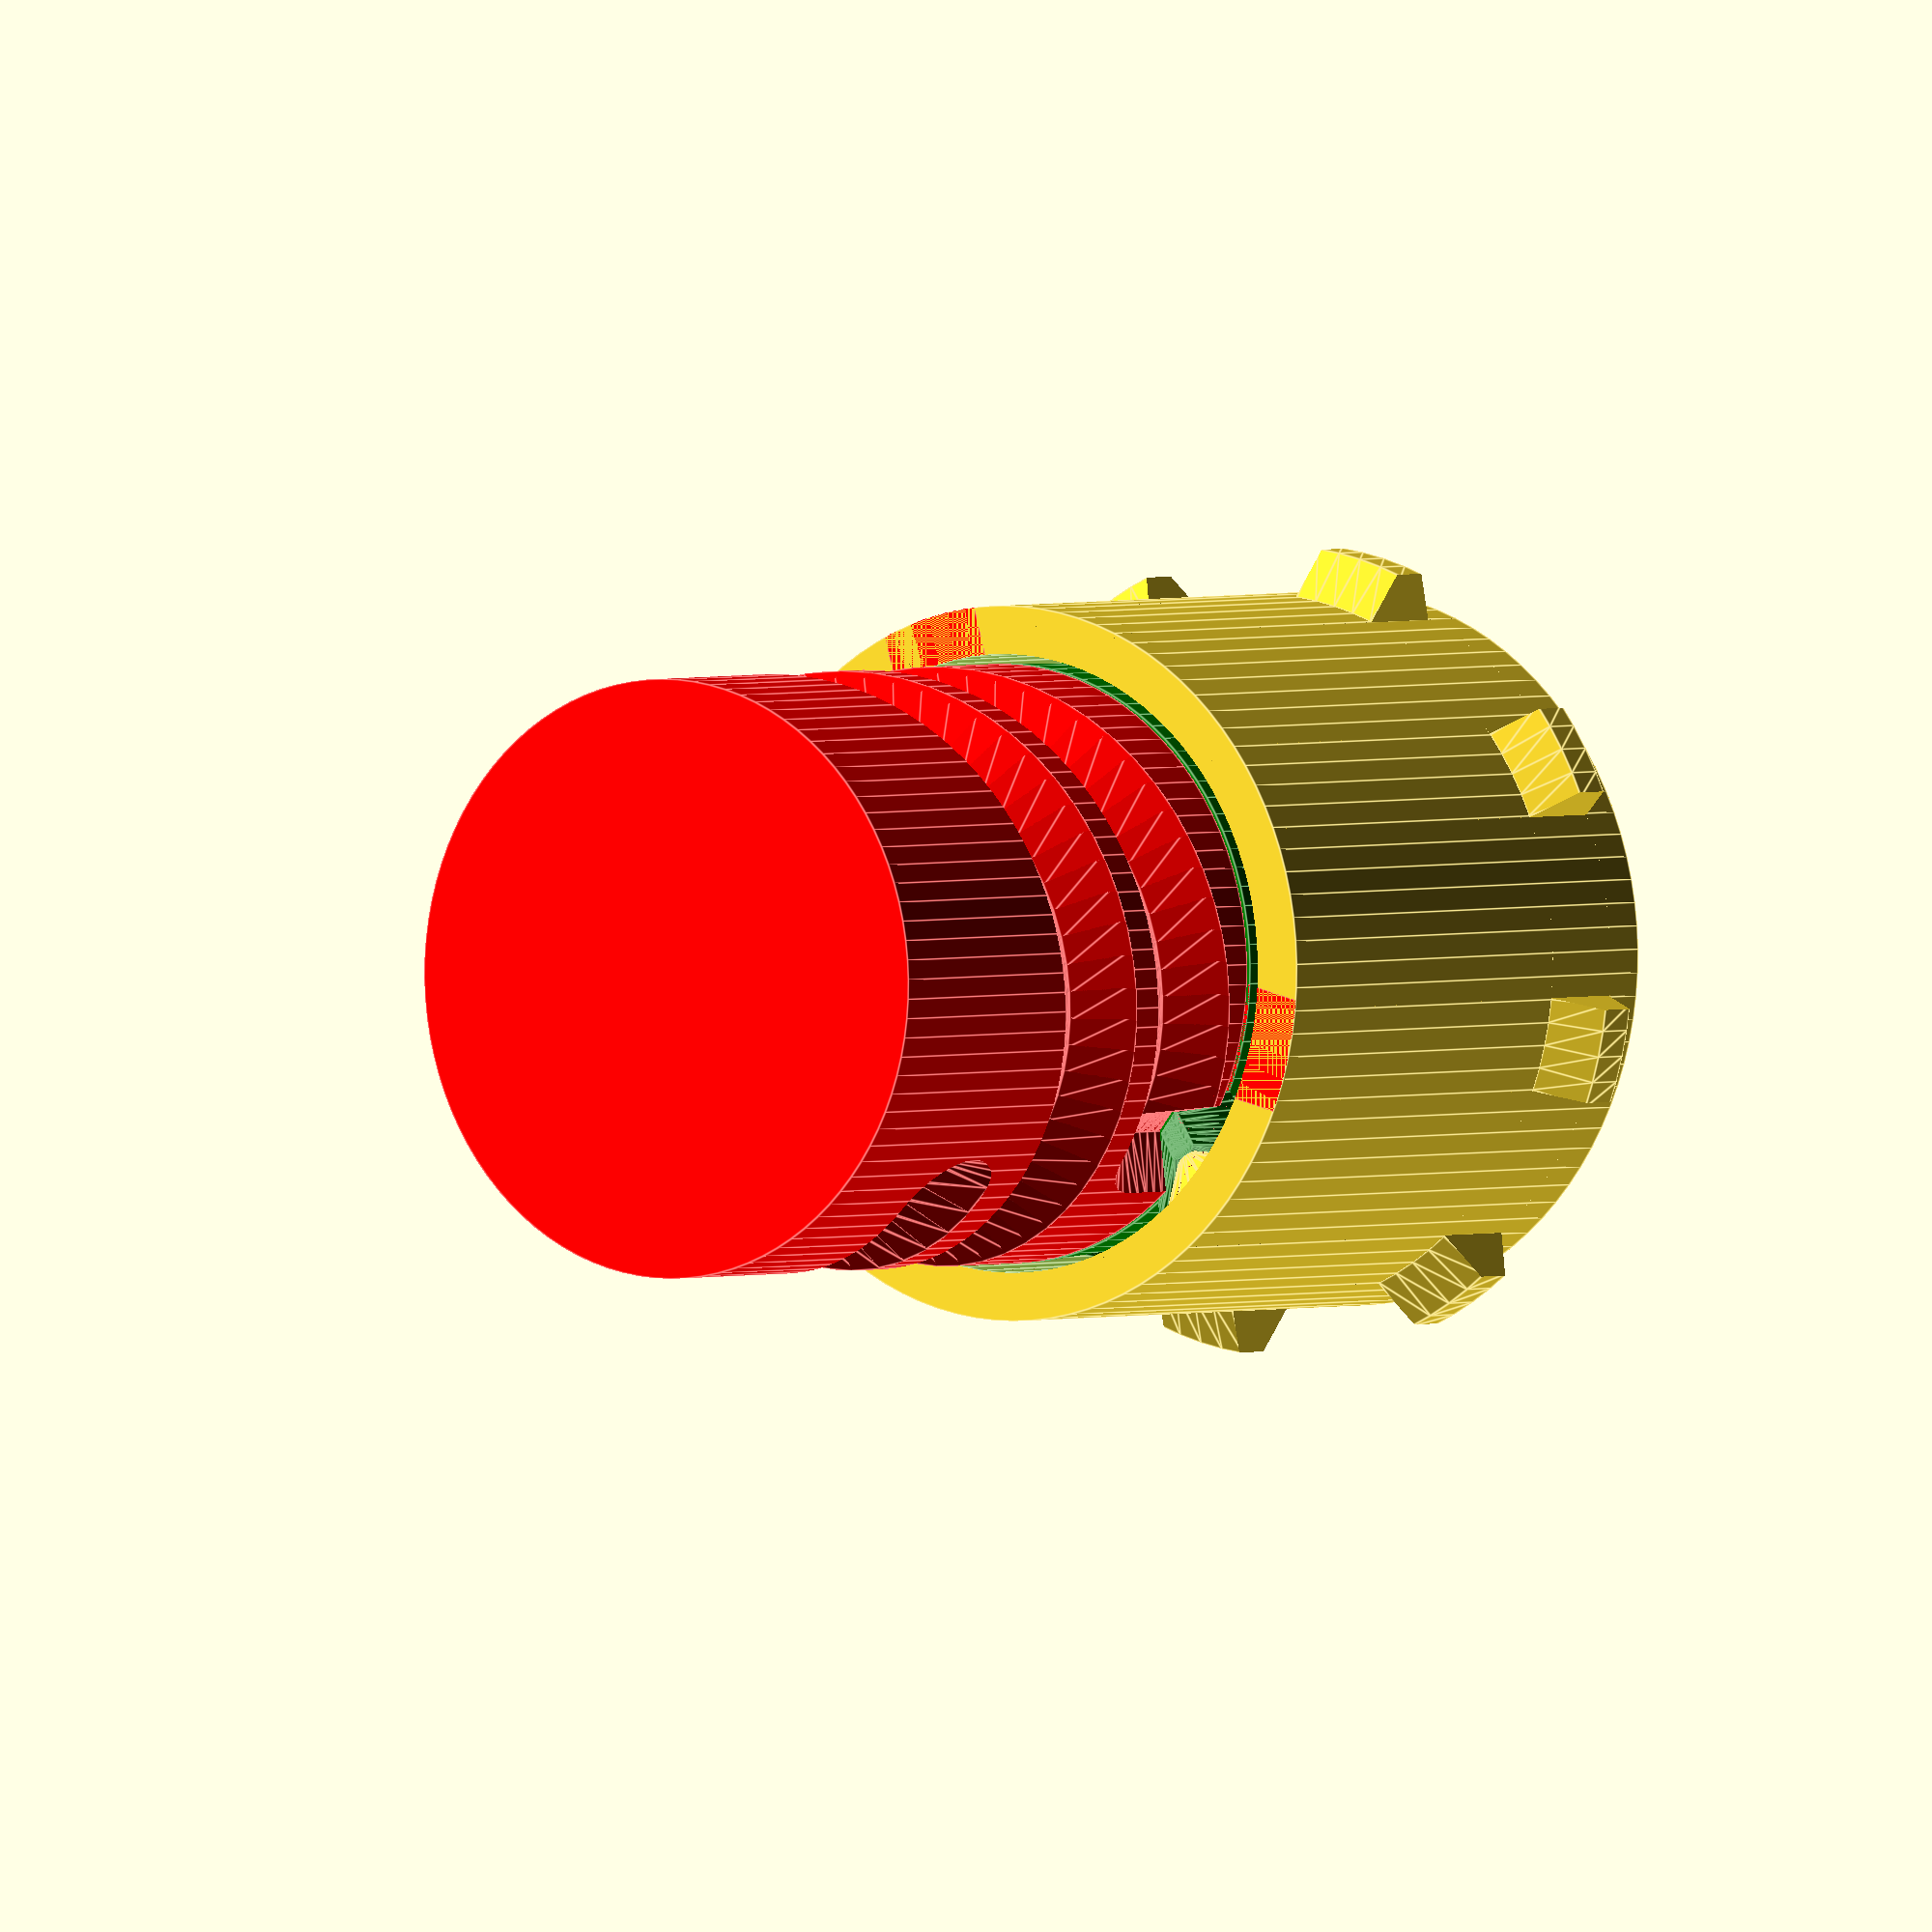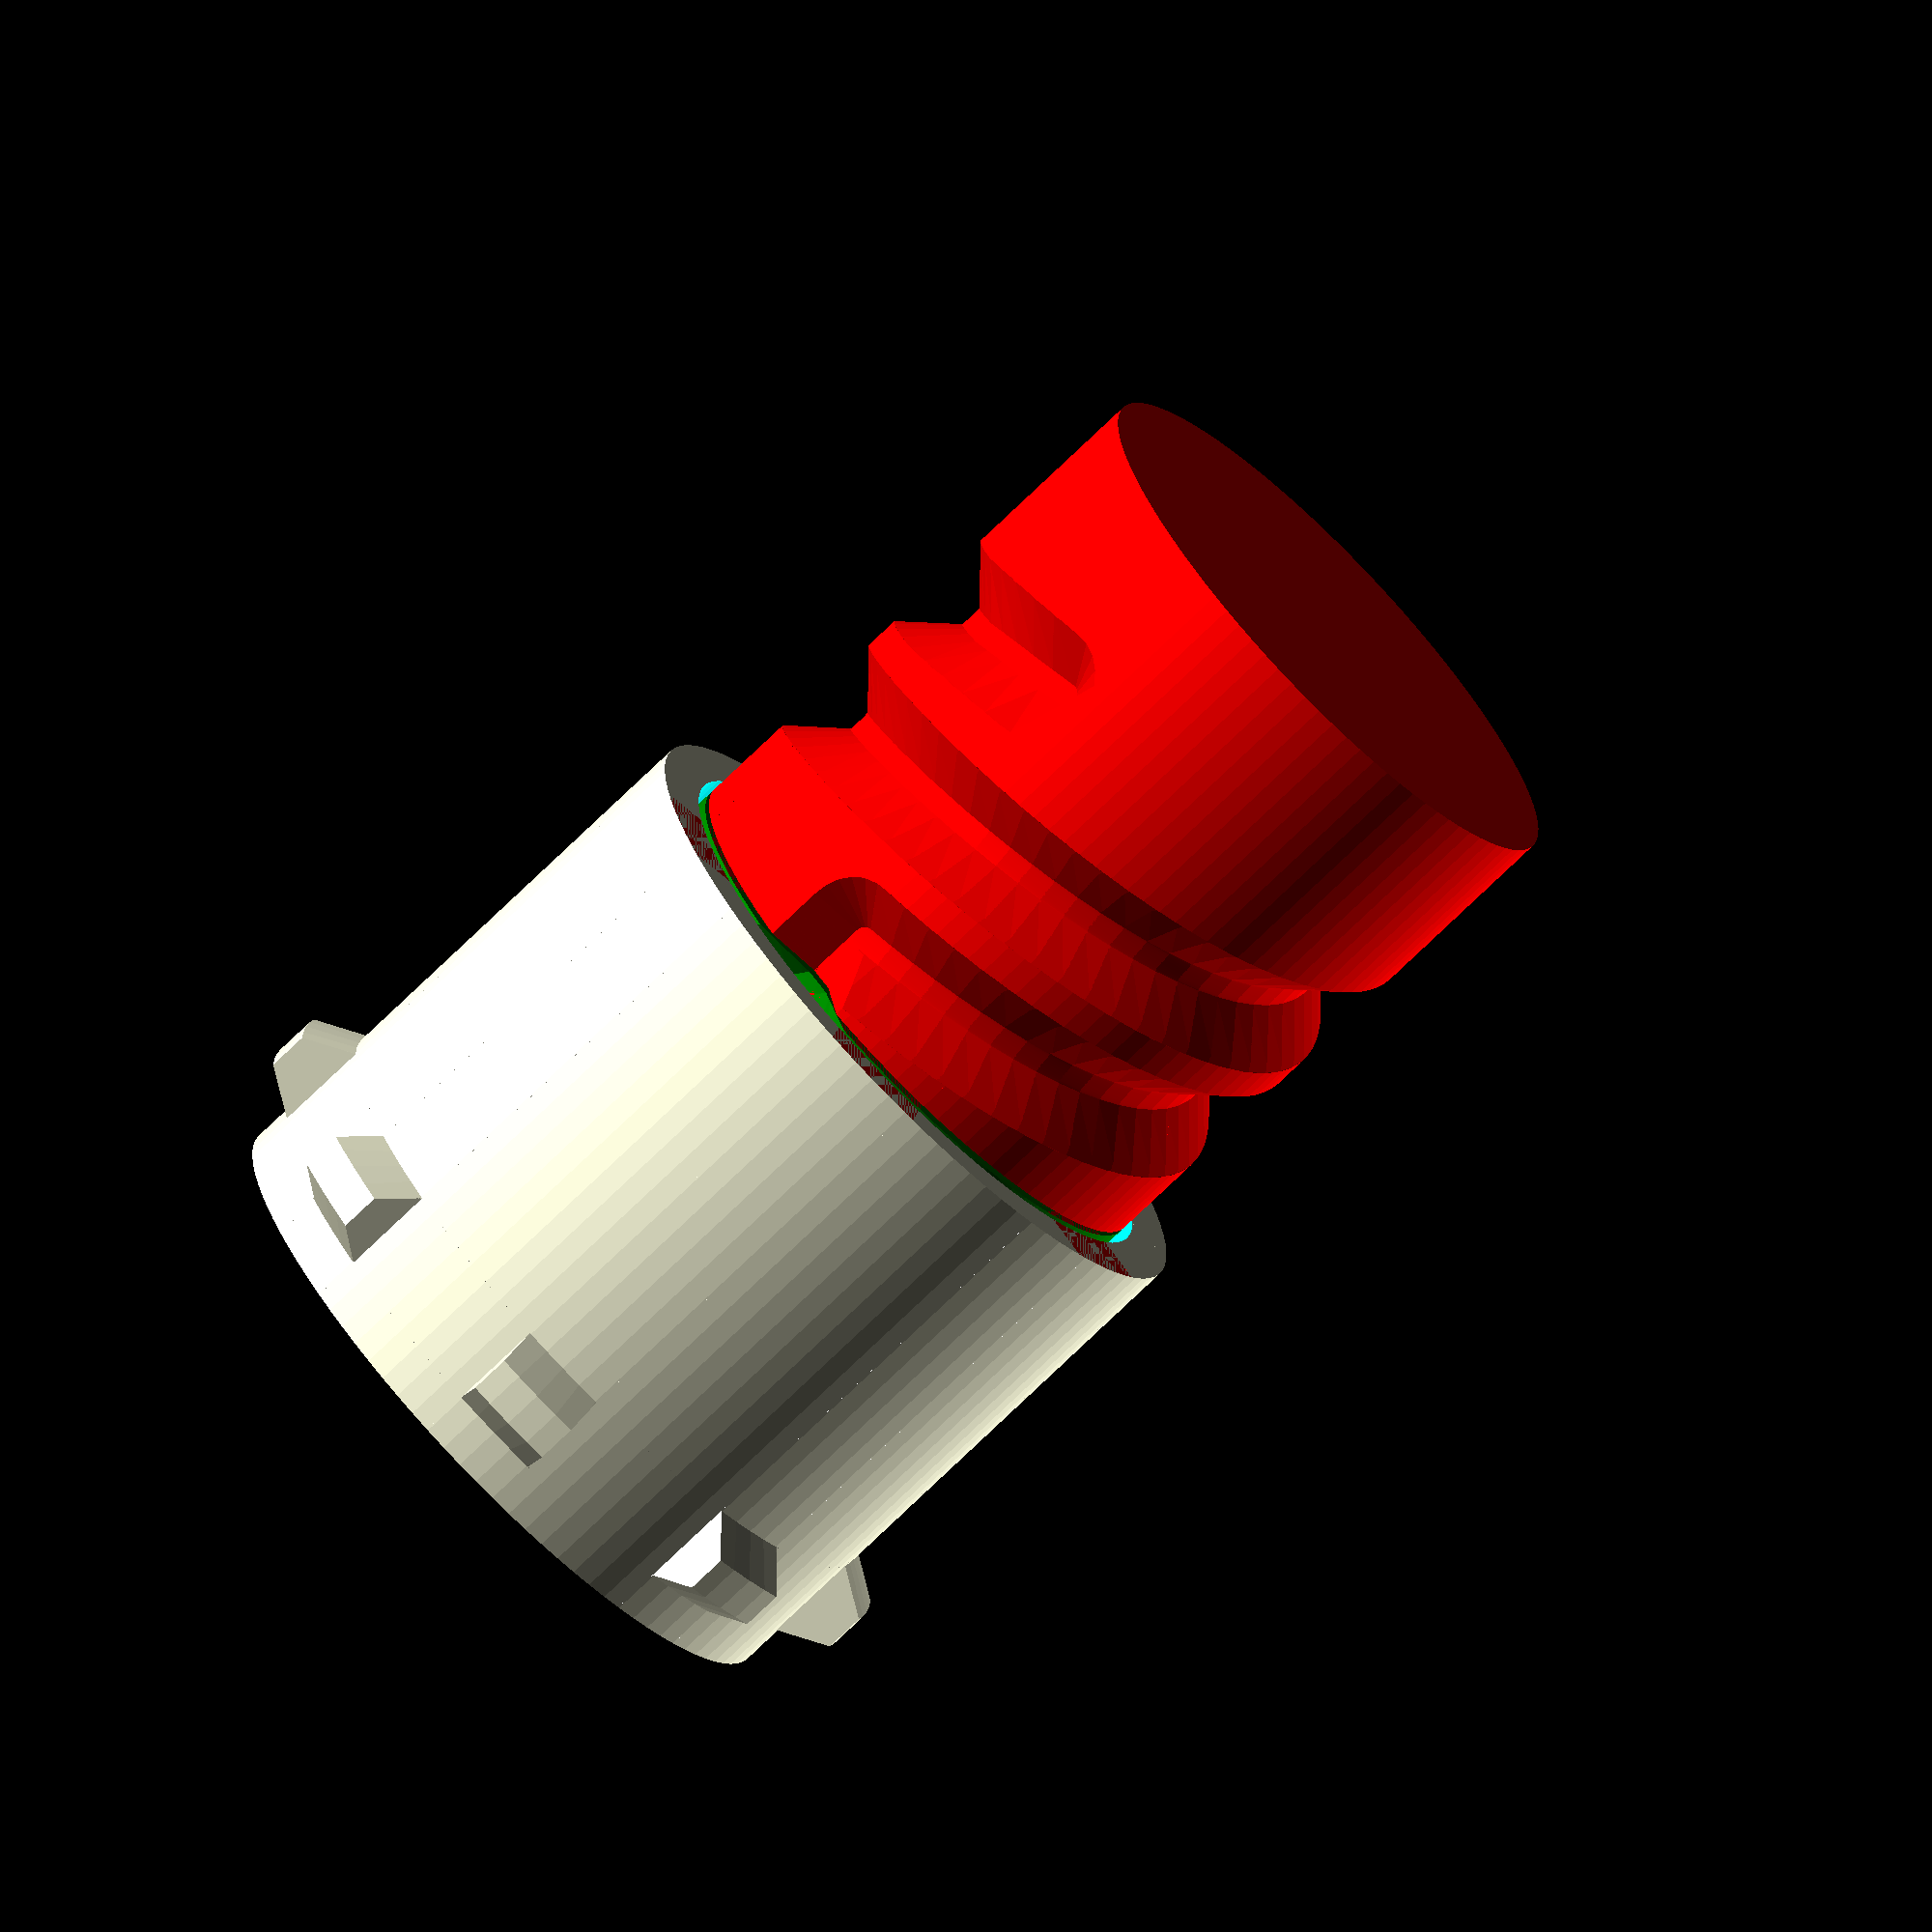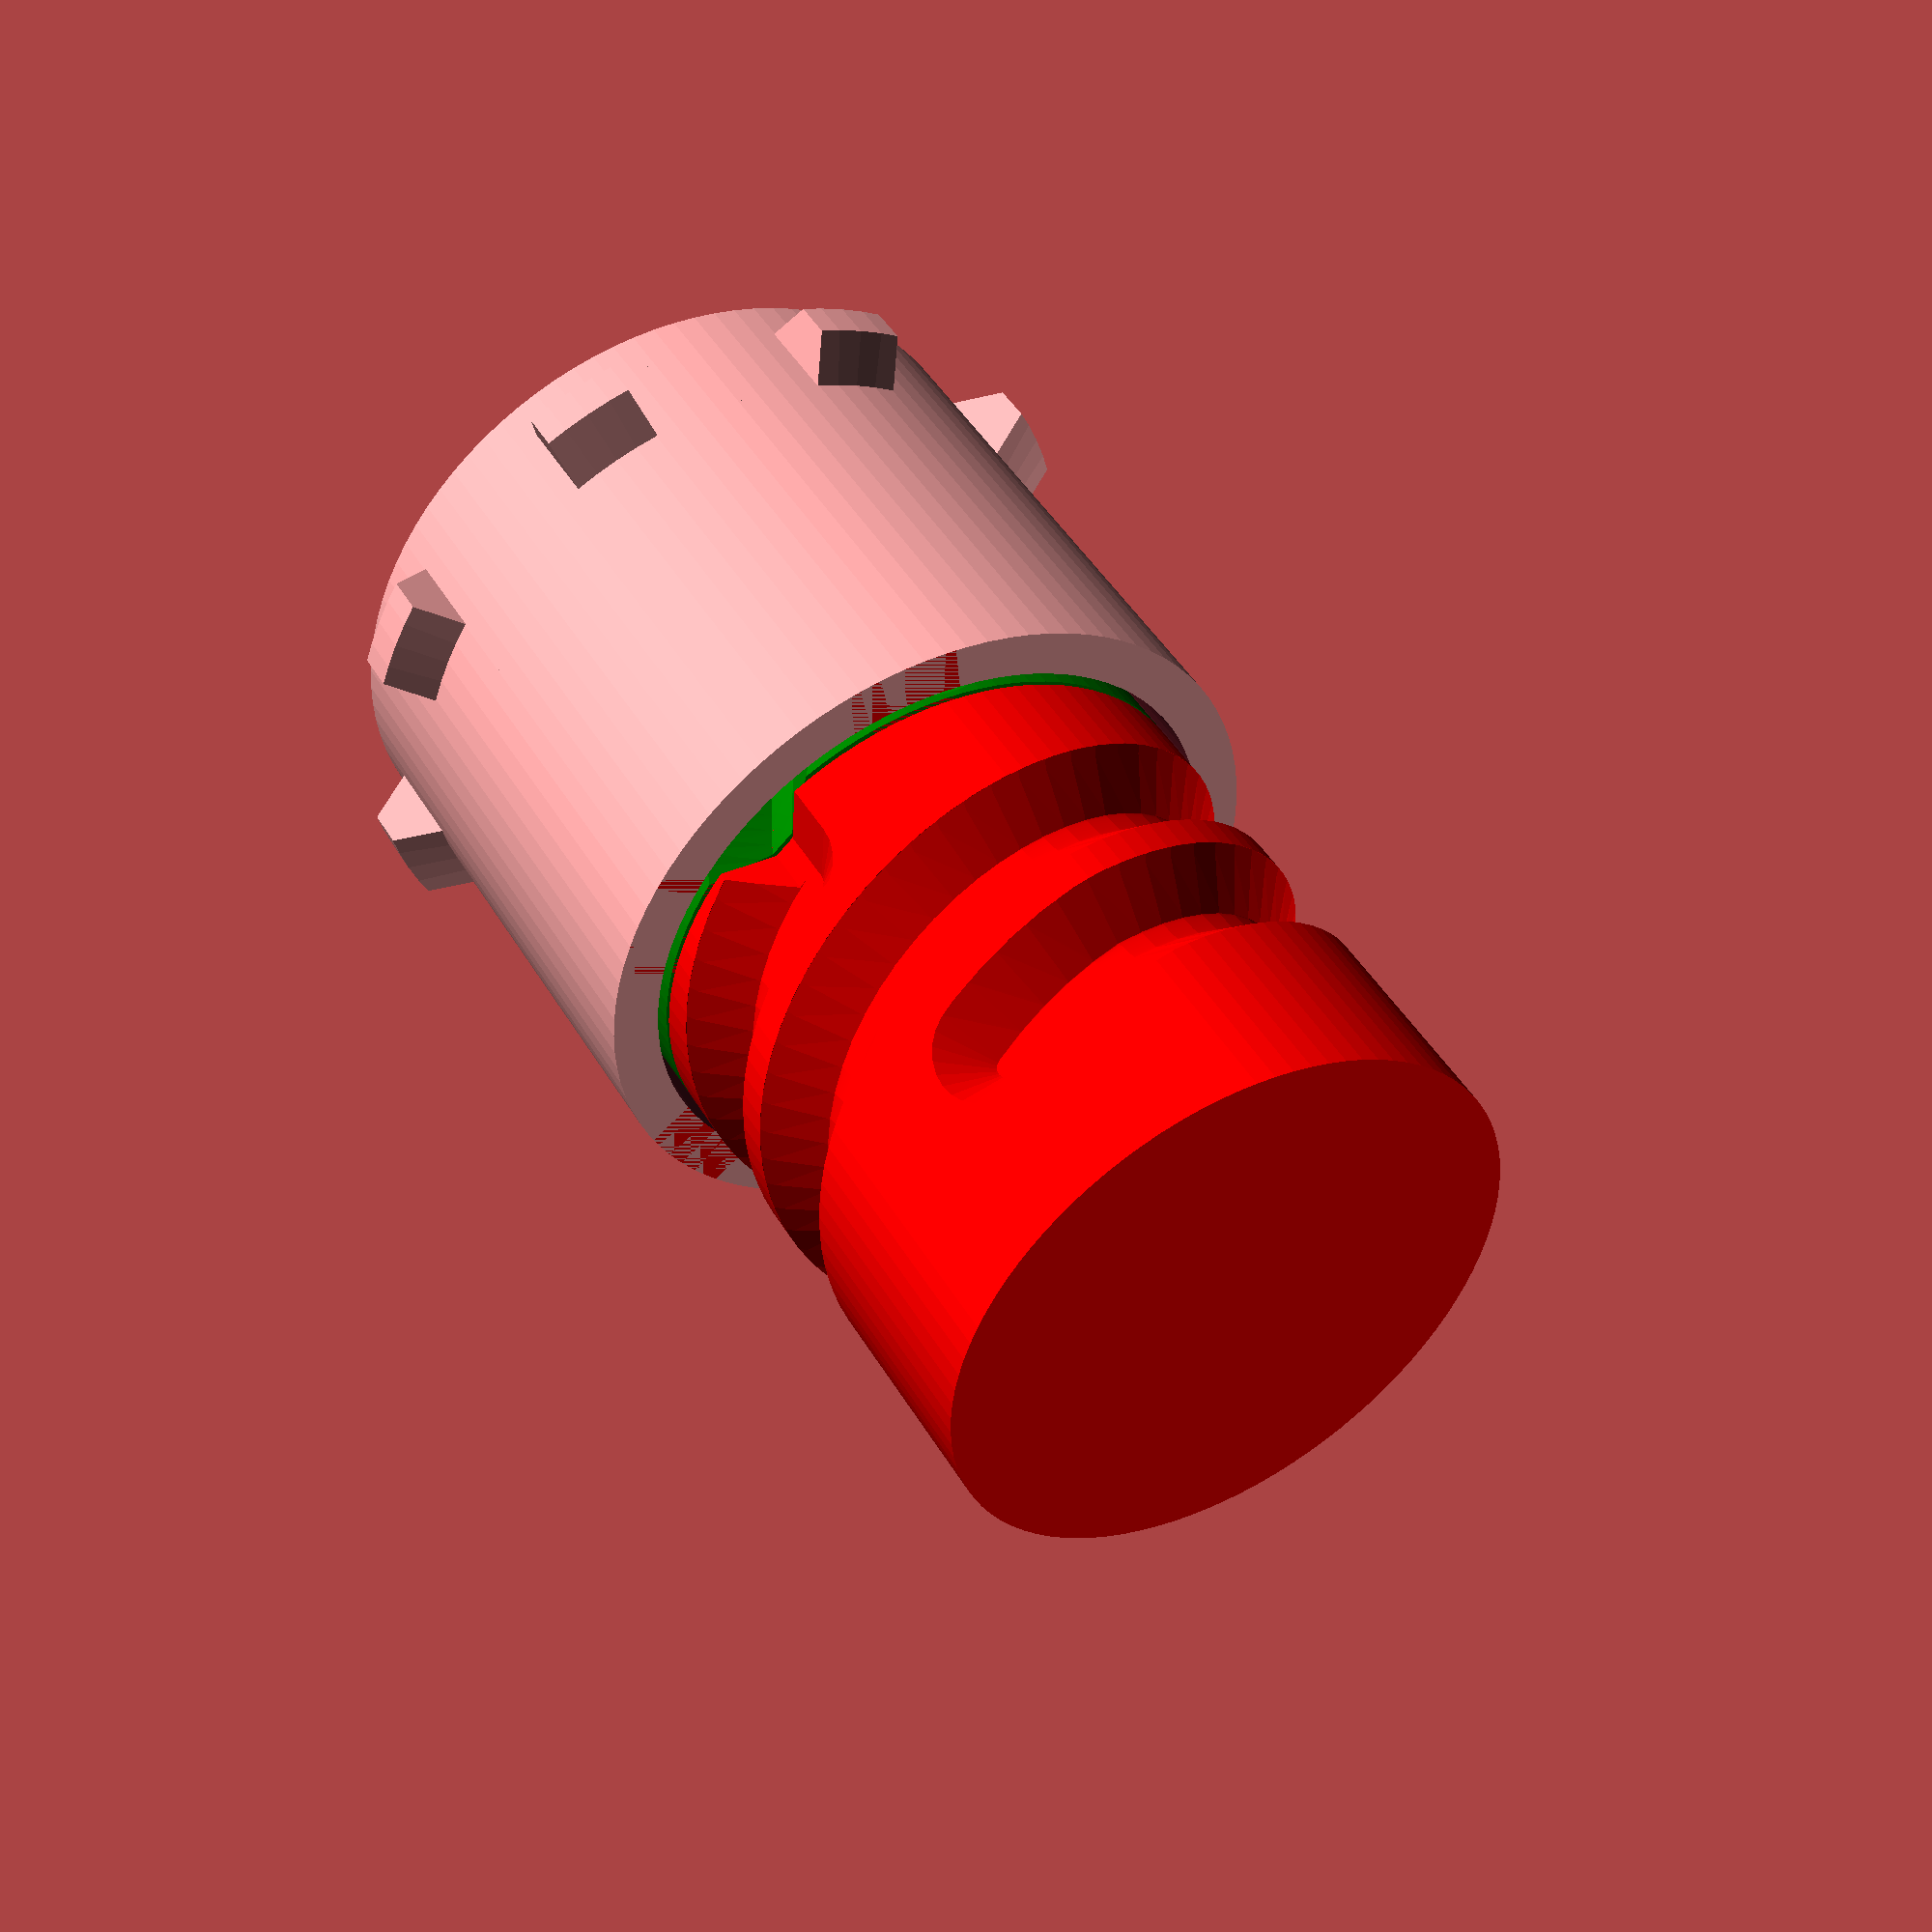
<openscad>
// Overall scale (to avoid small numbers, internal faces or non-manifold edges)
scl = 1000;

// External dimensions of cube
cube_w_ = 76.2;
cube_w = cube_w_*scl;

// Outer diameter of core
outer_d_ = 40.5; //[30:0.2:300]
// +9/2
outer_d = scl*outer_d_;

// Width of outer teeth
outer_w_=3; //[0:0.1:10]
outer_w=scl*outer_w_;

// Gear clearance
tol_=0.2; //[0:0.01:0.5]
tol=scl*tol_;

// Layer height (for ring horizontal split)
layer_h_ = 0.2; //[0:0.01:1]
layer_h = scl*layer_h_;

// Height of planetary layers (layer_h will be subtracted from gears>0). Non-uniform heights will reveal bugs.
gh_ = 8*[1, 1, 1, 1, 1, 1];
gh = scl*gh_;

// Tolerances for geometry connections.
AT_=1/64;
// Curve resolution settings, minimum angle
$fa = 5/1;
// Curve resolution settings, minimum size
$fs = 1/1;
// Curve resolution settings, number of segments
$fn=96;
// Tolerances for geometry connections.
AT=scl/64;
ST=AT*2;
TT=AT/2;

// Modules, planetary layers
modules = len(gh); //[2:1:3]

core_h=addl(gh,modules);
core_h2 = (cube_w-core_h)/2;

h=core_h2;
d=h/4;

// Recursively sums all elements of a list up to n'th element, counting from 1
function addl(list,n=0) = n>0?(n<=len(list)?list[n-1]+addl(list,n-1):list[n-1]):0;

module mir(){
    children();
    mirror([1,0,0])mirror([0,0,1])children();
}

ld=8.1;


//mir()translate([0,0,-cube_w/2])
//    cylinder(d=outer_d,h=core_h2-layer_h,$fn=96);

// Core
if(false||g==1||g==undef&&part=="core"){
    difference(){
        // positive volume
        union(){
            
            mir()intersection(){
                r=(outer_d+outer_w/sqrt(2))/2+2*tol;
                r1=outer_d/2;
                h=core_h+core_h2-2*scl-cube_w/2;
                d=cube_w/2-r1-2*scl-2*tol;
                dz=d/sqrt(3);
                rotate_extrude()
                    polygon(points=[[r1-d-AT,2*scl],[r1,2*scl],[r1+d,dz+2*scl],[r1+d,h-dz],[r1,h],[r1-d-AT,h]]);
                // outer teeth
                for(j = [1:8]){
                    intersection(){
                        rotate(-90+j*360/8)
                            translate([0,2*scl+2*tol,0])mirror([1,0,0])cube([4*r1+d+AT,r1+d+AT,h]);
                        rotate(90-360/16+j*360/8)
                            translate([0,2*scl+2*tol,0])cube([4*r1+d+AT,r1+d+AT,h]);
                    }
                }
            }

            
            /*for (i=[0:modules-2])if(!i||pt[modules-1]*(rt[i-1]-pt[i-1]) != pt[i-1]*(rt[modules-1]-pt[modules-1]))translate([0,0,addl(gh,i)]){
                // outer teeth
                r=(outer_d+outer_w/sqrt(2))/2;
                r1=outer_d/2;
                h=gh[i]/2;
                d=teeth_a*outer_w;
                dz=d/sqrt(3);
                //for(j = [1:16])
                    translate([0,0,i>0?layer_h:0])rotate_extrude() // TODO: translate?
                        polygon(points=[[r1-AT,0],[r1,0],[r1+d,dz],[r1+d,h-dz],[r1,h],[r1-AT,h]]);
            }*/
            /*difference(){
                cylinder(r=outer_d/2,h=core_h);
                cylinder(r=outer_d/2-teeth_a*outer_w-AT,h=core_h);
                for (i=[0:modules-2])if(pt[modules-1]*(rt[i]-pt[i]) != pt[i]*(rt[modules-1]-pt[modules-1]))
                    translate([0,0,addl(gh,i+1)+layer_h-bearing_h]){
                        translate(-outer_d*[1,1,0])cube([2*outer_d,2*outer_d,layer_h]);
                    }
            }*/

            translate([0,0,core_h2-cube_w/2])
                cylinder(r=outer_d/2,h=core_h);
               
        }
        // negative volume
        
        // spinning fins
        rotate_extrude(convexity=5)
            polygon(points=[[outer_d/2+2*scl,core_h/2-2*scl+layer_h],[outer_d/2,core_h/2-2*scl+layer_h],[outer_d/2-2*scl,core_h/2-2*scl-2*scl/sqrt(3)+layer_h],[outer_d/2-2*scl,2*scl/sqrt(3)+2*scl-layer_h],[outer_d/2,2*scl-layer_h],[outer_d/2+2*scl,2*scl-layer_h],[outer_d/2+2*scl,2*scl-2*layer_h],[outer_d/2-tol,2*scl-2*layer_h],[outer_d/2-2*scl-2*tol,2*scl/sqrt(3)+2*scl-layer_h],[outer_d/2-2*scl-2*tol,core_h/2-2*scl-2*scl/sqrt(3)+layer_h],[outer_d/2-tol,core_h/2-2*scl+2*layer_h],[outer_d/2+2*scl,core_h/2-2*scl+2*layer_h]]);

        // slider tracks
        translate([0,0,-core_h/2])intersection(){
            rotate_extrude(convexity=5)
                polygon(points=[[outer_d/2-7*scl,core_h/2+2*scl],[outer_d/2-5*scl,core_h/2+2*scl],[outer_d/2-3*scl,core_h/2+2*scl-2*scl/sqrt(3)],[outer_d/2-3*scl,2*scl/sqrt(3)+2*scl],[outer_d/2-5*scl,2*scl],[outer_d/2-7*scl,2*scl]]);
            for(j = [1:8]){
                rotate(j*360/8+360/16+360/32)
                    translate([0,-2*scl-2*tol,0])cube([outer_d/2,4*scl+4*tol,core_h/2+2*scl]);
            }
        }

        // payload
        translate([0,0,core_h2-cube_w/2-TT])
            cylinder(r=outer_d/2-5*scl,h=core_h+AT);



        //rotate_extrude()polygon(points=[[0,0],[outer_d/2-2*scl,0],[outer_d/2-2*scl,core_h/2-d/2-2*scl],[outer_d/2-2*scl-d/2,core_h/2-2*scl],[outer_d/2-2*scl-d/2,core_h/2],[0,core_h/2]]);
        //pinhole(r=outer_d/2-2*scl,l=core_h/8,nub=core_h/32,fixed=false,fins=false);
        
        // vertical tracks
        /*union(){
            r=(outer_d+outer_w/sqrt(2))/2;
            r1=outer_d/2;
            h=gh[mid]/2;
            h1=addl(gh,mid)-bearing_h+layer_h;
            h2=addl(gh,mid+2);
            d=teeth_a*outer_w;
            dz=d/sqrt(3);
            translate([0,0,addl(gh,mid+1)])translate([0,0,gh[mid+1]/2])rotate_extrude()
                polygon(points=[[r1+AT,0],[r1,0],[r1-d,dz],[r1-d,h-dz],[r1,h],[r1+AT,h]]);
            for(j = [1:16])intersection(){
                    rotate(j*360/16+asin(tol/r1))cube([r1+d+AT,r1+d+AT,h2]);
                    rotate(90-360/32+j*360/16-asin(tol/r1))cube([r1+d+AT,r1+d+AT,h2]);
                    rotate_extrude()
                        polygon(points=[[r1+d+AT,-AT],[r1-d,-AT],[r1-d,h1],[r1-d*(j%2),h1],[r1-d*(j%2),h2-dz],[r1,h2],[r1+d+AT,h2]]);
                }
        }*/

        //translate([0,0,-spring_d/2])cylinder(d=shaft_d,h=core_h/2,$fn=24);
        //translate([0,0,core_h/2+spring_d/2])cylinder(d=shaft_d,h=core_h/2,$fn=24);
        //translate([0,0,core_h/2-spring_d/2])cylinder(d=spring_d,h=spring_d,$fn=24);
        //translate([0,0,core_h/2-spring_d/2])cylinder(d2=spring_d,d1=shaft_d,h=(shaft_d-spring_d)/2,$fn=24);
        //translate([0,0,core_h/2+spring_d/2-(shaft_d-spring_d)/2])cylinder(d1=spring_d,d2=shaft_d,h=(shaft_d-spring_d)/2,$fn=24);
    
        // upper secondary lock vertical tracks
        /*intersection(){
            r=(shaft_d+outer_w/sqrt(2))/2;
            r1=shaft_d/2;
            h=gh[0]*2;
            d=teeth_a2*outer_w;
            dz=d/sqrt(3);
            translate([0,0,addl(gh,modules-1)])rotate_extrude($fn=24)
                polygon(points=[[0,0],[r1,0],[r1+d,dz],[r1+d,h-dz],[r1,h],[0,h]]);
            for(j = [0:1])rotate([0,0,180*j])
                translate([r,0,addl(gh,modules-1)])scale([2,1,1])rotate([0,0,45])
                    cylinder(d=outer_w,h=core_h+core_h2+tol+ST,$fn=4);
        }
        // lower secondary lock vertical tracks. TODO: dedup
        intersection(){
            r=(shaft_d+outer_w/sqrt(2))/2;
            r1=shaft_d/2;
            h=gh[0]*2;
            d=teeth_a2*outer_w;
            dz=d/sqrt(3);
            translate([0,0,gh[0]-h])rotate_extrude($fn=24)
                polygon(points=[[0,0],[r1,0],[r1+d,dz],[r1+d,h-dz],[r1,h],[0,h]]);
            for(j = [0:1])rotate([0,0,180*j])
                translate([r,0,gh[0]-h])scale([2,1,1])rotate([0,0,45])
                    cylinder(d=outer_w,h=core_h+core_h2+tol+ST,$fn=4);
        }
    
        // false gates - we could make it a lot harder by setting h=gh[0]/2
        intersection(){
            r=(shaft_d+outer_w/sqrt(2))/2;
            r1=shaft_d/2;
            h=gh[0]/2+fg;
            d=teeth_a2*outer_w;
            dz=d/sqrt(3);
            translate([0,0,addl(gh,modules-1)])rotate_extrude($fn=24)
                polygon(points=[[0,0],[r1,0],[r1+d,dz],[r1+d,h-dz],[r1,h],[0,h]]);
            for(i = [-1:2:1], j = [0:1])rotate([0,0,90+180*j+i*30])
                translate([r,0,addl(gh,modules-1)])scale([2,1,1])rotate([0,0,45])
                    cylinder(d=outer_w,h=core_h+core_h2+tol+ST,$fn=4);
        }
        intersection(){
            r=(shaft_d+outer_w/sqrt(2))/2;
            r1=shaft_d/2;
            h=gh[0]/2+fg;
            d=teeth_a2*outer_w;
            dz=d/sqrt(3);
            translate([0,0,gh[0]-h])rotate_extrude($fn=24)
                polygon(points=[[0,0],[r1,0],[r1+d,dz],[r1+d,h-dz],[r1,h],[0,h]]);
            for(i = [-1:2:1], j = [0:1])rotate([0,0,90+180*j+i*30])
                translate([r,0,gh[0]-h])scale([2,1,1])rotate([0,0,45])
                    cylinder(d=outer_w,h=core_h+core_h2+tol+ST,$fn=4);
        }
        
        // track
        r=(shaft_d+outer_w/sqrt(2))/2;
        r1=shaft_d/2;
        h=gh[0]/2;
        d=teeth_a2*outer_w;
        dz=d/sqrt(3);
        difference(){
            translate([0,0,addl(gh,modules-1)])
                rotate_extrude($fn=24)
                    polygon(points=[[0,0],[r1,0],[r1+d,dz],[r1+d,h-dz],[r1,h],[0,h]]);
                // end stops
                for(j = [0:1])rotate([0,0,90+180*j])
                    translate([r,0,addl(gh,modules-1)])scale([2,1,1])rotate([0,0,45])
                        cylinder(d=outer_w*2,h=core_h+core_h2+tol+ST,$fn=4);
        }
        difference(){
            translate([0,0,gh[0]/2])
                rotate_extrude($fn=24)
                    polygon(points=[[0,0],[r1,0],[r1+d,dz],[r1+d,h-dz],[r1,h],[0,h]]);
                // end stops
                for(j = [0:1])rotate([0,0,90+180*j])
                    translate([r,0,gh[0]/2])scale([2,1,1])rotate([0,0,45])
                        cylinder(d=outer_w*2,h=core_h+core_h2+tol+ST,$fn=4);
        }*/
    }
    
}

// Inner slider
if(true){
    translate([0,0,core_h2-cube_w/2])
        difference(){
            cylinder(r=outer_d/2-5*scl-2*tol,h=core_h/2);
            translate([0,0,-TT])cylinder(r=outer_d/2-7*scl-2*tol,h=core_h/2+AT);
        }

    // slider teeth
    translate([0,0,-core_h/2])intersection(){
        rotate_extrude(convexity=5)
            polygon(points=[[outer_d/2-6*scl-2*tol,4*scl+2*scl],[outer_d/2-5*scl-2*tol,4*scl+2*scl],[outer_d/2-3*scl-2*tol,4*scl+2*scl-2*scl/sqrt(3)],[outer_d/2-3*scl-2*tol,2*scl/sqrt(3)+2*scl],[outer_d/2-5*scl-2*tol,2*scl],[outer_d/2-6*scl-2*tol,2*scl]]);
        for(j = [1:8]){
            rotate(j*360/8+360/16+360/32)
                translate([0,-2*scl,0])cube([outer_d/2,4*scl,core_h/2+2*scl]);
        }
    }
    
    // maze teeth
    for(j=[0:3])mirror([j%2,0,0])
        translate([outer_d/2-7*scl-2*tol+AT,0,floor(j/2)%2?-2.5*scl-layer_h:2.5*scl+layer_h-core_h/2])
            mirror([1,0,1])cylinder(r1=2.5*scl,r2=0.5*scl,h=2*scl+AT,$fn=24);
}

// (translate,rotate) start, finish, steps, power
// it, ir1, ir2, t, r1, r2, s, pt, pr1, pr2
tra=core_h/2-5*scl-2*layer_h;
/*maze=[
    [0,0,0,tra*0.9,360*0.9,360*0.9,50,1,1,1],
    [tra*0.9,360*0.9,360*0.9,tra,360*0.9,360,5,1,1,1],
];*/
maze=[
    [0,0,10,5*scl+2*layer_h,20,10,10,1,1,1],
    [5*scl+2*layer_h,20,10,tra*0.9,360*0.9,360*0.9,50,1,1,1],
    [tra*0.9,360*0.9,360*0.9,tra,360*0.9,360,5,1,1,1],
];

// central shafts
if(true){
    color("green")difference(){
        translate([0,0,core_h2-cube_w/2])
            cylinder(r=outer_d/2-7*scl-4*tol,h=core_h/2);
        // maze path
        for(j=[0:3],k=[0:len(maze)-1])
            path(maze[k][0],maze[k][1],maze[k][3],maze[k][4],maze[k][6],maze[k][7],maze[k][9])mirror([j%2,0,0])
                translate([outer_d/2-7*scl-4*tol+AT,0,floor(j/2)%2?-2.5*scl-layer_h:2.5*scl+layer_h-core_h/2])
                    mirror([1,0,1])cylinder(r1=2.5*scl,r2=0.5*scl,h=2*scl+AT,$fn=24);
    }

    // post
    translate([0,0,-TT])cylinder(r=outer_d/2-11*scl-10*tol,h=10*scl+AT);
    // key
    translate([0,0,4*scl-layer_h])intersection(){
        rotate_extrude(convexity=5)
            polygon(points=[
    [outer_d/2-12*scl-10*tol,4*scl+2*scl],
    [outer_d/2-11*scl-10*tol,4*scl+2*scl],
    [outer_d/2-9*scl-10*tol,6*scl-2*scl/sqrt(3)],
    [outer_d/2-9*scl-10*tol,2*scl/sqrt(3)+2*scl],
    [outer_d/2-11*scl-10*tol,2*scl],
    [outer_d/2-12*scl-10*tol,2*scl]]);
        for(j=[0:3]){
            rotate((j?j*360/3:180)+360/16+360/32)
                translate([0,-2*scl,0])cube([outer_d/2,4*scl,core_h/2+2*scl]);
        }
    }

    color("red")difference(){
        translate([0,0,layer_h])cylinder(r=outer_d/2-7*scl-4*tol,h=core_h/2-layer_h);
        
        // maze path
        for(j=[0:3],k=[0:len(maze)-1])
            path(maze[k][0],maze[k][2],maze[k][3],maze[k][5],maze[k][6],maze[k][7],maze[k][9])mirror([j%2,0,0])
                translate([outer_d/2-7*scl-4*tol+AT,0,floor(j/2)%2?-2.5*scl-layer_h:2.5*scl+layer_h-core_h/2])
                    mirror([1,0,1])cylinder(r1=2.5*scl,r2=0.5*scl,h=2*scl+AT,$fn=24);
        // socket
        translate([0,0,-TT])cylinder(r=outer_d/2-11*scl-8*tol,h=10*scl+2*tol+TT);
        translate([0,0,4*scl-layer_h])
            rotate_extrude(convexity=5)
                    polygon(points=[
            [outer_d/2-12*scl-8*tol,4*scl+2*scl],
            [outer_d/2-11*scl-8*tol,4*scl+2*scl],
            [outer_d/2-9*scl-8*tol,4*scl+2*scl-2*scl/sqrt(3)],
            [outer_d/2-9*scl-8*tol,2*scl/sqrt(3)+2*scl],
            [outer_d/2-11*scl-8*tol,2*scl],
            [outer_d/2-12*scl-8*tol,2*scl]]);
        intersection(){
            rotate_extrude(convexity=5)
                    polygon(points=[
            [outer_d/2-12*scl-8*tol,10*scl-layer_h],
            [outer_d/2-11*scl-8*tol,10*scl-layer_h],
            [outer_d/2-9*scl-8*tol,10*scl-2*scl/sqrt(3)-layer_h],
            [outer_d/2-9*scl-8*tol,-TT],
            [outer_d/2-11*scl-8*tol,-TT],
            [outer_d/2-12*scl-8*tol,-TT]]);
            for(j=[0:3]){
                rotate((j?j*360/3:180)+360/16+360/32)
                    translate([0,-2*scl-2*tol,0])cube([outer_d/2,4*scl+4*tol,6*scl+4*scl-layer_h]);
            }
        }
    }
}

// cut a path segment, translate t, rotate r over s steps
module path(it=0,ir=0,t=0,r=0,s=0,pt=1,pr=1){
    translate([0,0,it])rotate(ir)if(s)for(i=[1:s])hull(){
        translate([0,0,(t-it)*pow(i/s,pt)])rotate((r-ir)*pow(i/s,pr))children();
        translate([0,0,(t-it)*pow((i-1)/s,pt)])rotate((r-ir)*pow((i-1)/s,pr))children();
    }else children();
}
</openscad>
<views>
elev=178.1 azim=227.8 roll=143.8 proj=o view=edges
elev=71.9 azim=313.7 roll=314.5 proj=o view=wireframe
elev=134.1 azim=238.8 roll=209.1 proj=p view=solid
</views>
